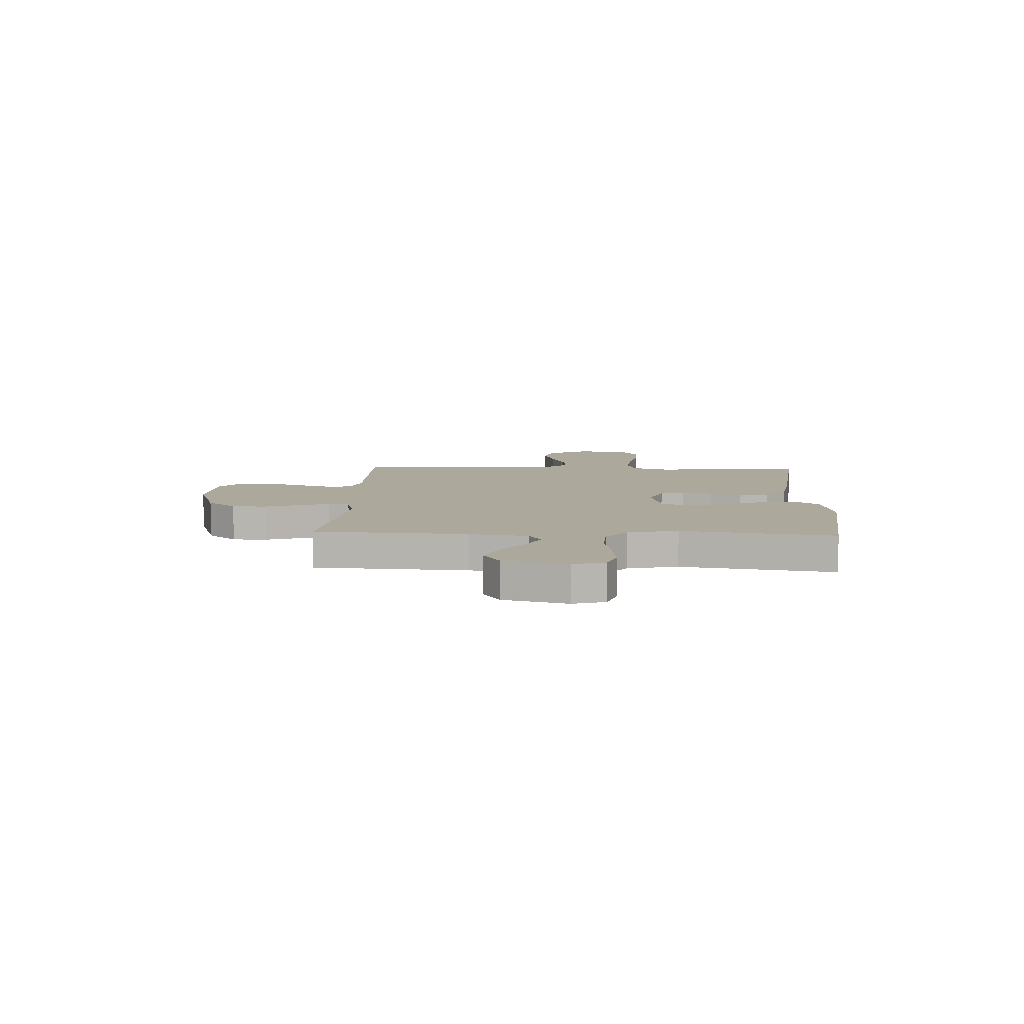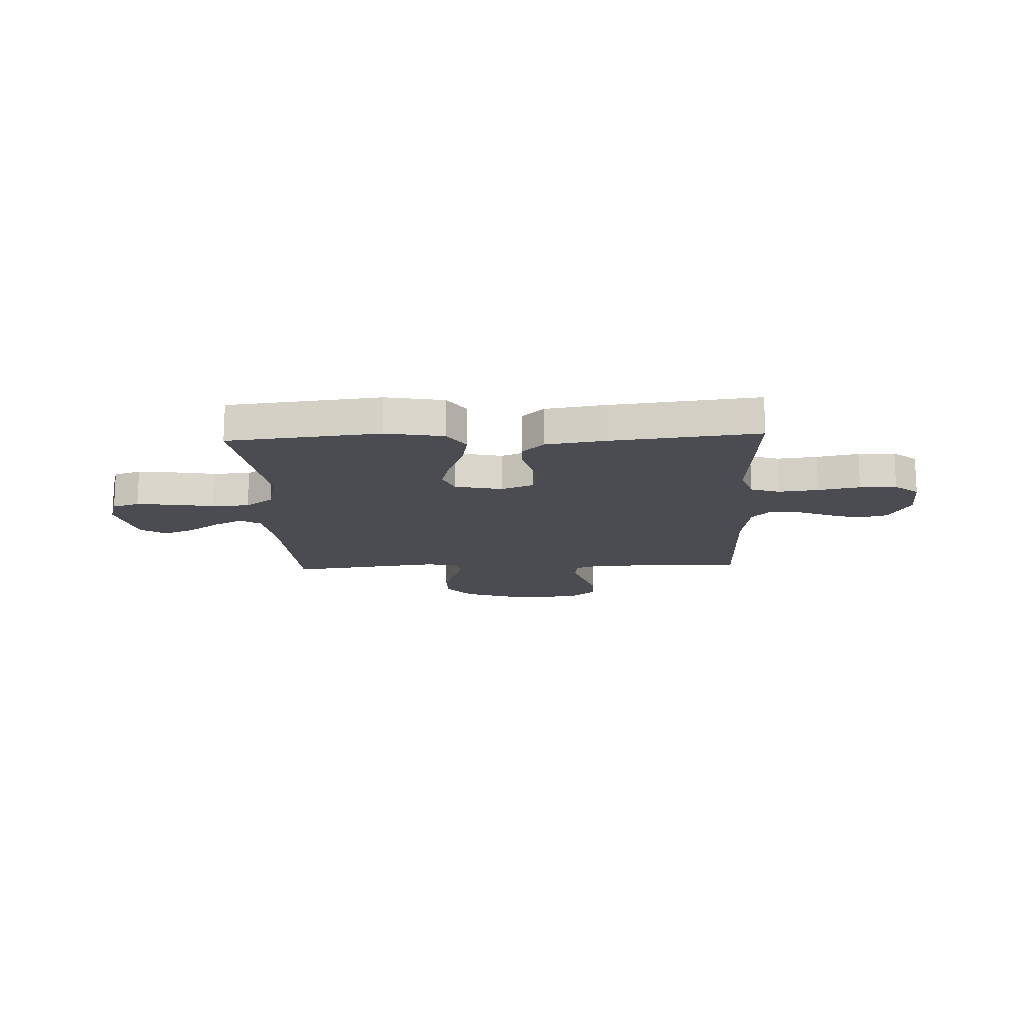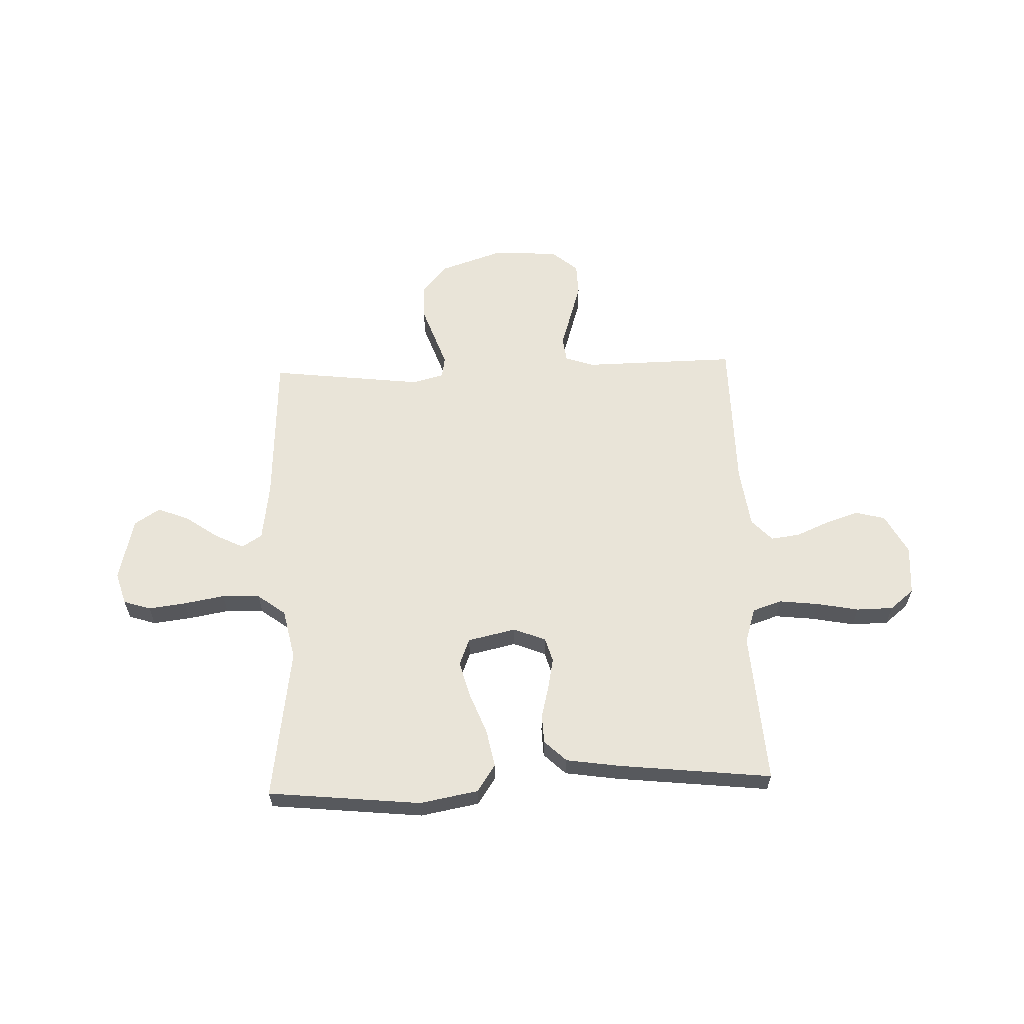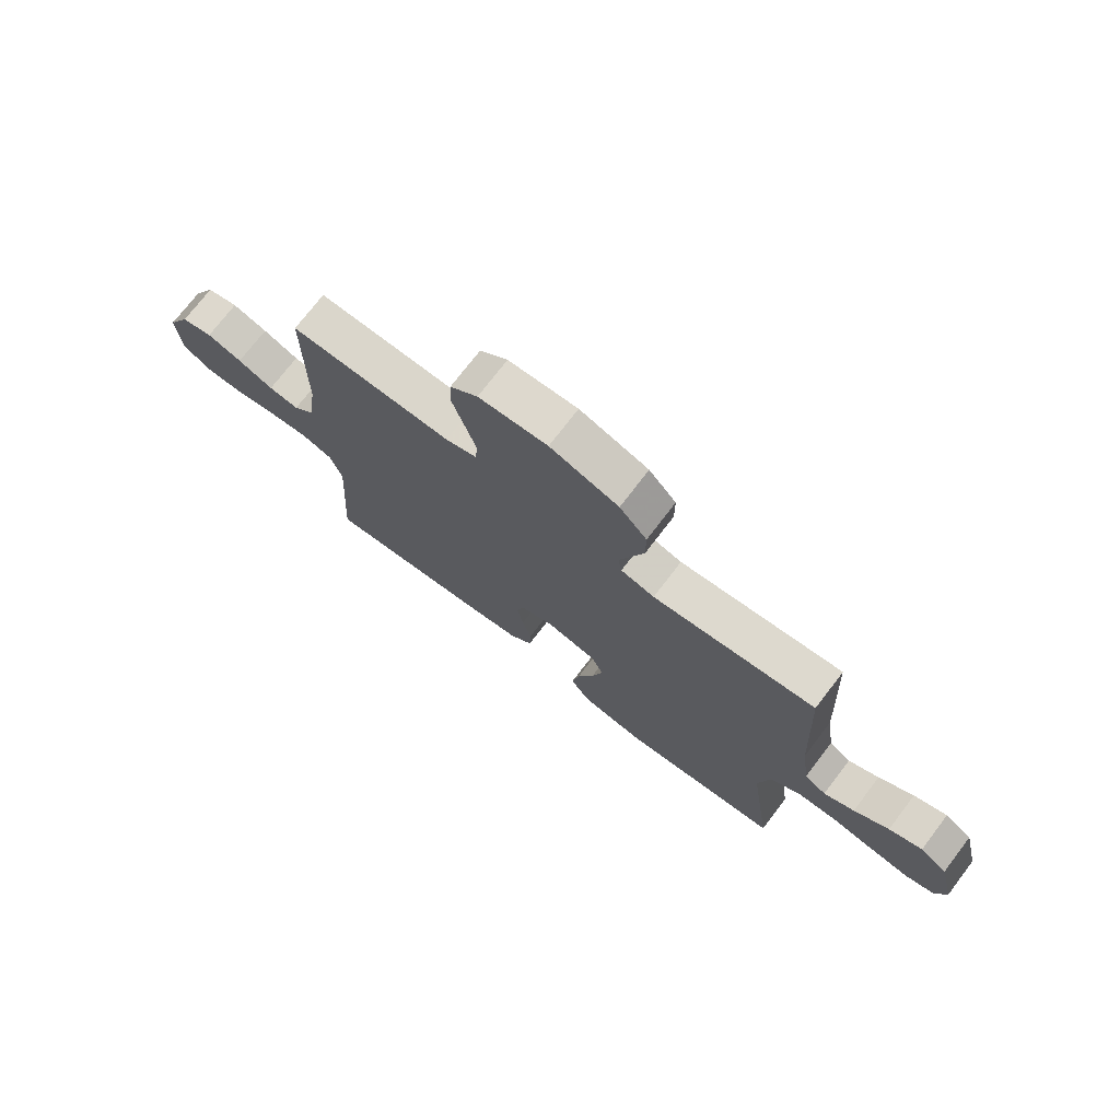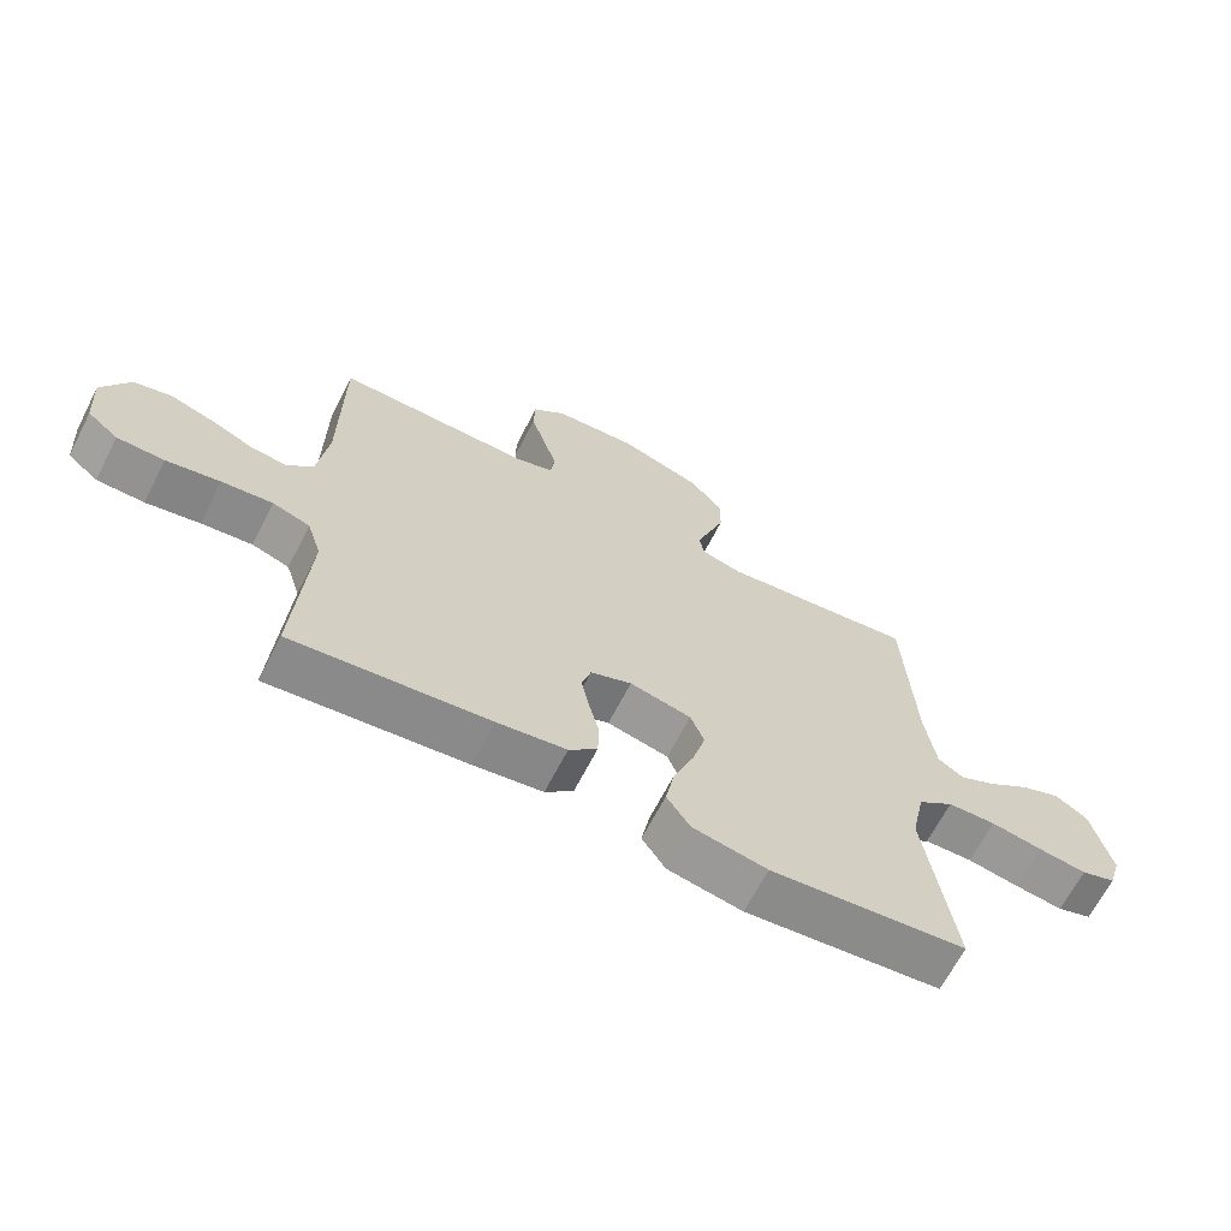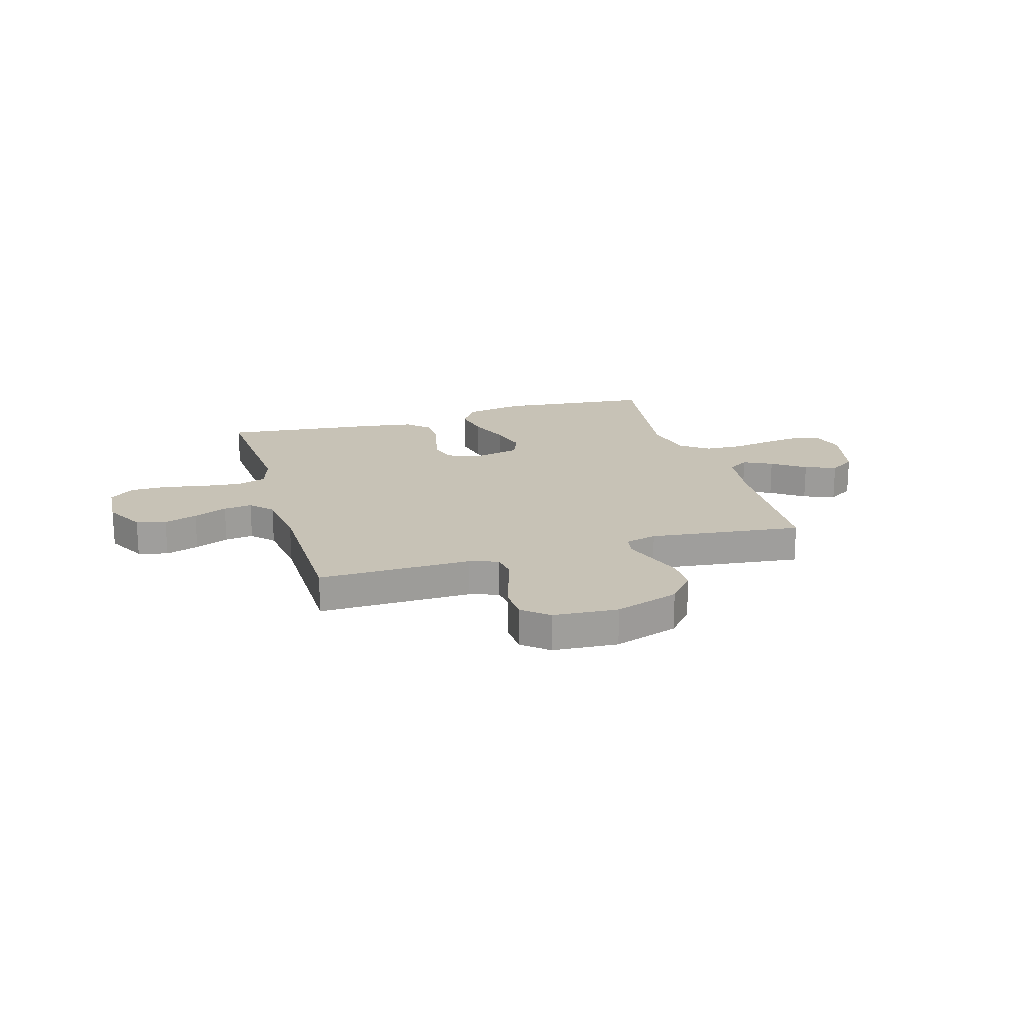
<metadata>
{"format":"obj","ext":"obj","renderer":"f3d","projection":"perspective","resolution":1024,"background":"white","views":[{"elev":8.5,"azim":92.8,"up":"+Y"},{"elev":-15.5,"azim":-177.4,"up":"+Y"},{"elev":60.6,"azim":177.9,"up":"+Y"},{"elev":73.6,"azim":37.4,"up":"+Z"},{"elev":-66.1,"azim":-27.2,"up":"+Z"},{"elev":19.3,"azim":-16.5,"up":"+Y"}]}
</metadata>
<code>
v 0.5 0.07 0.5
v 0.515 0.07 0.2
v 0.531 0.07 0.085
v 0.571 0.07 0.06
v 0.627 0.07 0.088
v 0.691 0.07 0.133
v 0.752 0.07 0.157
v 0.802 0.07 0.125
v 0.832 0.07 0
v 0.813 0.07 -0.063
v 0.76 0.07 -0.08
v 0.687 0.07 -0.071
v 0.607 0.07 -0.057
v 0.533 0.07 -0.06
v 0.478 0.07 -0.101
v 0.457 0.07 -0.2
v 0.5 0.07 -0.5
v 0.2 0.07 -0.531
v 0.086 0.07 -0.51
v 0.05 0.07 -0.457
v 0.064 0.07 -0.384
v 0.095 0.07 -0.304
v 0.115 0.07 -0.231
v 0.094 0.07 -0.178
v 0 0.07 -0.157
v -0.063 0.07 -0.182
v -0.077 0.07 -0.23
v -0.065 0.07 -0.29
v -0.049 0.07 -0.353
v -0.051 0.07 -0.41
v -0.094 0.07 -0.451
v -0.2 0.07 -0.467
v -0.5 0.07 -0.5
v -0.48 0.07 -0.2
v -0.502 0.07 -0.131
v -0.559 0.07 -0.112
v -0.637 0.07 -0.121
v -0.719 0.07 -0.137
v -0.791 0.07 -0.136
v -0.838 0.07 -0.098
v -0.845 0.07 0
v -0.803 0.07 0.079
v -0.745 0.07 0.094
v -0.68 0.07 0.073
v -0.614 0.07 0.045
v -0.558 0.07 0.038
v -0.518 0.07 0.08
v -0.502 0.07 0.2
v -0.5 0.07 0.5
v -0.2 0.07 0.496
v -0.143 0.07 0.515
v -0.137 0.07 0.564
v -0.158 0.07 0.631
v -0.18 0.07 0.702
v -0.178 0.07 0.765
v -0.127 0.07 0.808
v 0 0.07 0.817
v 0.126 0.07 0.775
v 0.176 0.07 0.717
v 0.176 0.07 0.649
v 0.152 0.07 0.581
v 0.131 0.07 0.522
v 0.138 0.07 0.48
v 0.2 0.07 0.464
v 0.5 0 0.5
v 0.515 0 0.2
v 0.531 0 0.085
v 0.571 0 0.06
v 0.627 0 0.088
v 0.691 0 0.133
v 0.752 0 0.157
v 0.802 0 0.125
v 0.832 0 0
v 0.813 0 -0.063
v 0.76 0 -0.08
v 0.687 0 -0.071
v 0.607 0 -0.057
v 0.533 0 -0.06
v 0.478 0 -0.101
v 0.457 0 -0.2
v 0.5 0 -0.5
v 0.2 0 -0.531
v 0.086 0 -0.51
v 0.05 0 -0.457
v 0.064 0 -0.384
v 0.095 0 -0.304
v 0.115 0 -0.231
v 0.094 0 -0.178
v 0 0 -0.157
v -0.063 0 -0.182
v -0.077 0 -0.23
v -0.065 0 -0.29
v -0.049 0 -0.353
v -0.051 0 -0.41
v -0.094 0 -0.451
v -0.2 0 -0.467
v -0.5 0 -0.5
v -0.48 0 -0.2
v -0.502 0 -0.131
v -0.559 0 -0.112
v -0.637 0 -0.121
v -0.719 0 -0.137
v -0.791 0 -0.136
v -0.838 0 -0.098
v -0.845 0 0
v -0.803 0 0.079
v -0.745 0 0.094
v -0.68 0 0.073
v -0.614 0 0.045
v -0.558 0 0.038
v -0.518 0 0.08
v -0.502 0 0.2
v -0.5 0 0.5
v -0.2 0 0.496
v -0.143 0 0.515
v -0.137 0 0.564
v -0.158 0 0.631
v -0.18 0 0.702
v -0.178 0 0.765
v -0.127 0 0.808
v 0 0 0.817
v 0.126 0 0.775
v 0.176 0 0.717
v 0.176 0 0.649
v 0.152 0 0.581
v 0.131 0 0.522
v 0.138 0 0.48
v 0.2 0 0.464
f 60 61 62
f 59 60 62
f 58 59 62
f 57 58 62
f 56 57 62
f 55 56 62
f 54 55 62
f 53 54 62
f 52 53 62
f 51 52 62 63
f 50 51 63 64
f 48 49 50 64
f 43 44 45
f 42 43 45
f 41 42 45
f 40 41 45
f 39 40 45
f 38 39 45
f 37 38 45
f 36 37 45 46
f 35 36 46 47
f 32 33 34
f 31 32 34
f 30 31 34
f 29 30 34
f 28 29 34
f 35 47 48
f 34 35 48
f 28 34 48
f 27 28 48
f 20 21 22
f 19 20 22
f 18 19 22
f 17 18 22
f 16 17 22
f 15 16 22 23
f 14 15 23 24
f 11 12 13
f 10 11 13
f 9 10 13
f 8 9 13
f 7 8 13
f 6 7 13
f 5 6 13
f 4 5 13 14
f 14 24 25
f 4 14 25
f 3 4 25
f 64 1 2
f 3 25 26
f 2 3 26
f 64 2 26
f 48 64 26
f 26 27 48
f 126 125 124
f 126 124 123
f 126 123 122
f 126 122 121
f 126 121 120
f 126 120 119
f 126 119 118
f 126 118 117
f 126 117 116
f 127 126 116 115
f 128 127 115 114
f 128 114 113 112
f 109 108 107
f 109 107 106
f 109 106 105
f 109 105 104
f 109 104 103
f 109 103 102
f 109 102 101
f 110 109 101 100
f 111 110 100 99
f 98 97 96
f 98 96 95
f 98 95 94
f 98 94 93
f 98 93 92
f 112 111 99
f 112 99 98
f 112 98 92
f 112 92 91
f 86 85 84
f 86 84 83
f 86 83 82
f 86 82 81
f 86 81 80
f 87 86 80 79
f 88 87 79 78
f 77 76 75
f 77 75 74
f 77 74 73
f 77 73 72
f 77 72 71
f 77 71 70
f 77 70 69
f 78 77 69 68
f 89 88 78
f 89 78 68
f 89 68 67
f 66 65 128
f 90 89 67
f 90 67 66
f 90 66 128
f 90 128 112
f 112 91 90
f 1 65 66 2
f 2 66 67 3
f 3 67 68 4
f 4 68 69 5
f 5 69 70 6
f 6 70 71 7
f 7 71 72 8
f 8 72 73 9
f 9 73 74 10
f 10 74 75 11
f 11 75 76 12
f 12 76 77 13
f 13 77 78 14
f 14 78 79 15
f 15 79 80 16
f 16 80 81 17
f 17 81 82 18
f 18 82 83 19
f 19 83 84 20
f 20 84 85 21
f 21 85 86 22
f 22 86 87 23
f 23 87 88 24
f 24 88 89 25
f 25 89 90 26
f 26 90 91 27
f 27 91 92 28
f 28 92 93 29
f 29 93 94 30
f 30 94 95 31
f 31 95 96 32
f 32 96 97 33
f 33 97 98 34
f 34 98 99 35
f 35 99 100 36
f 36 100 101 37
f 37 101 102 38
f 38 102 103 39
f 39 103 104 40
f 40 104 105 41
f 41 105 106 42
f 42 106 107 43
f 43 107 108 44
f 44 108 109 45
f 45 109 110 46
f 46 110 111 47
f 47 111 112 48
f 48 112 113 49
f 49 113 114 50
f 50 114 115 51
f 51 115 116 52
f 52 116 117 53
f 53 117 118 54
f 54 118 119 55
f 55 119 120 56
f 56 120 121 57
f 57 121 122 58
f 58 122 123 59
f 59 123 124 60
f 60 124 125 61
f 61 125 126 62
f 62 126 127 63
f 63 127 128 64
f 64 128 65 1

</code>
